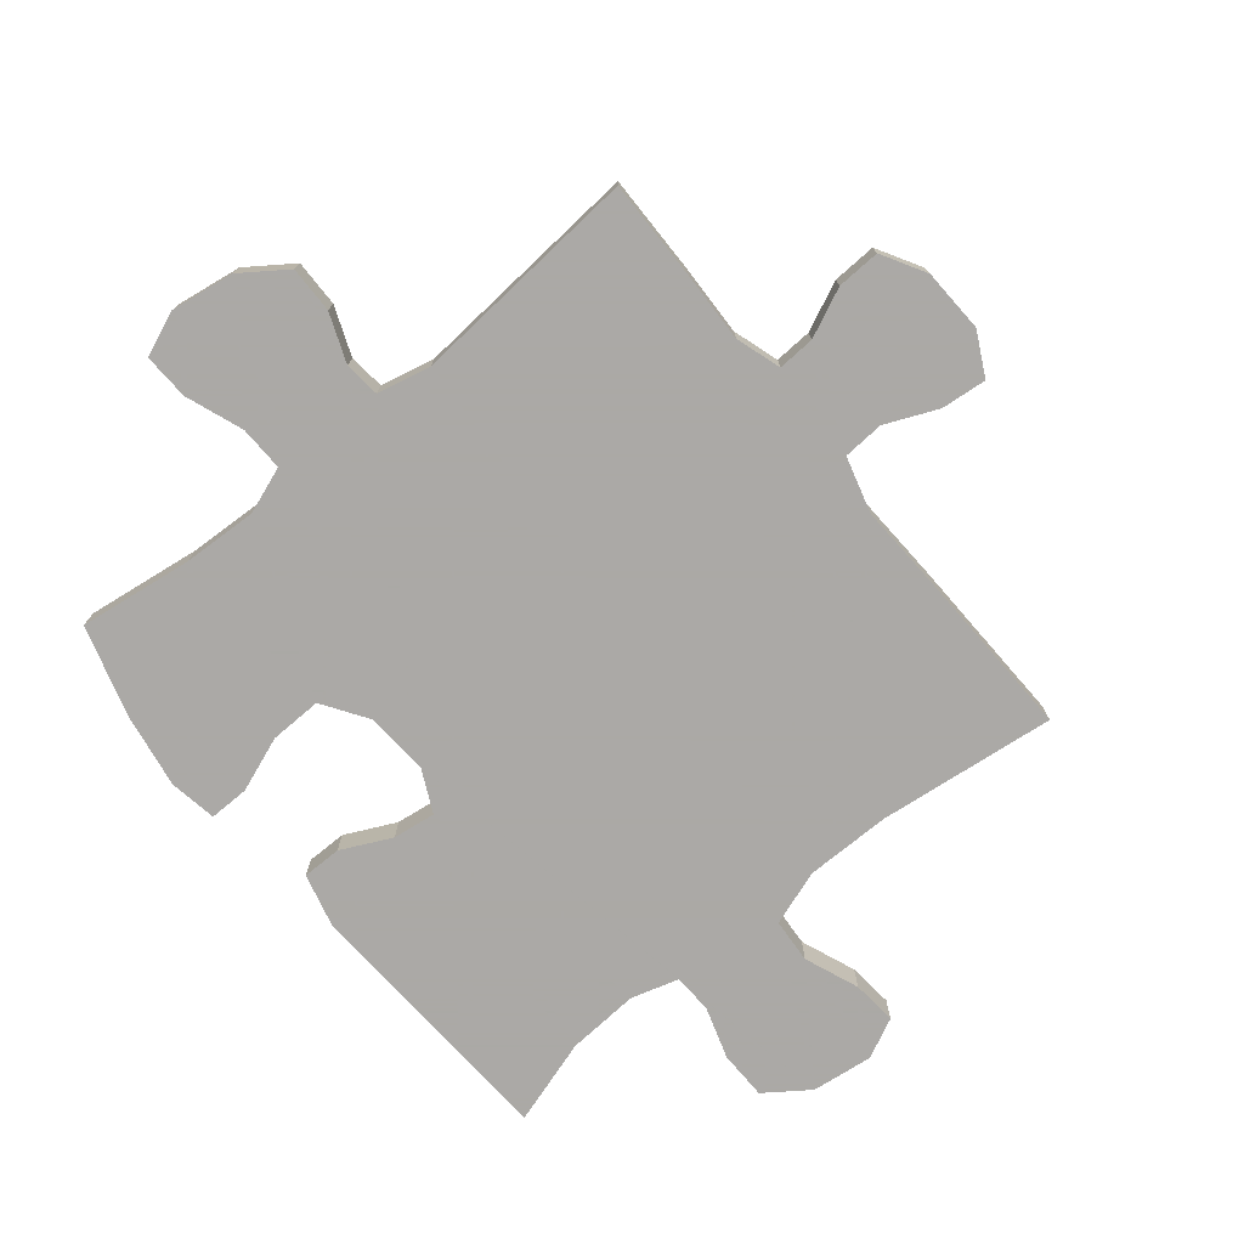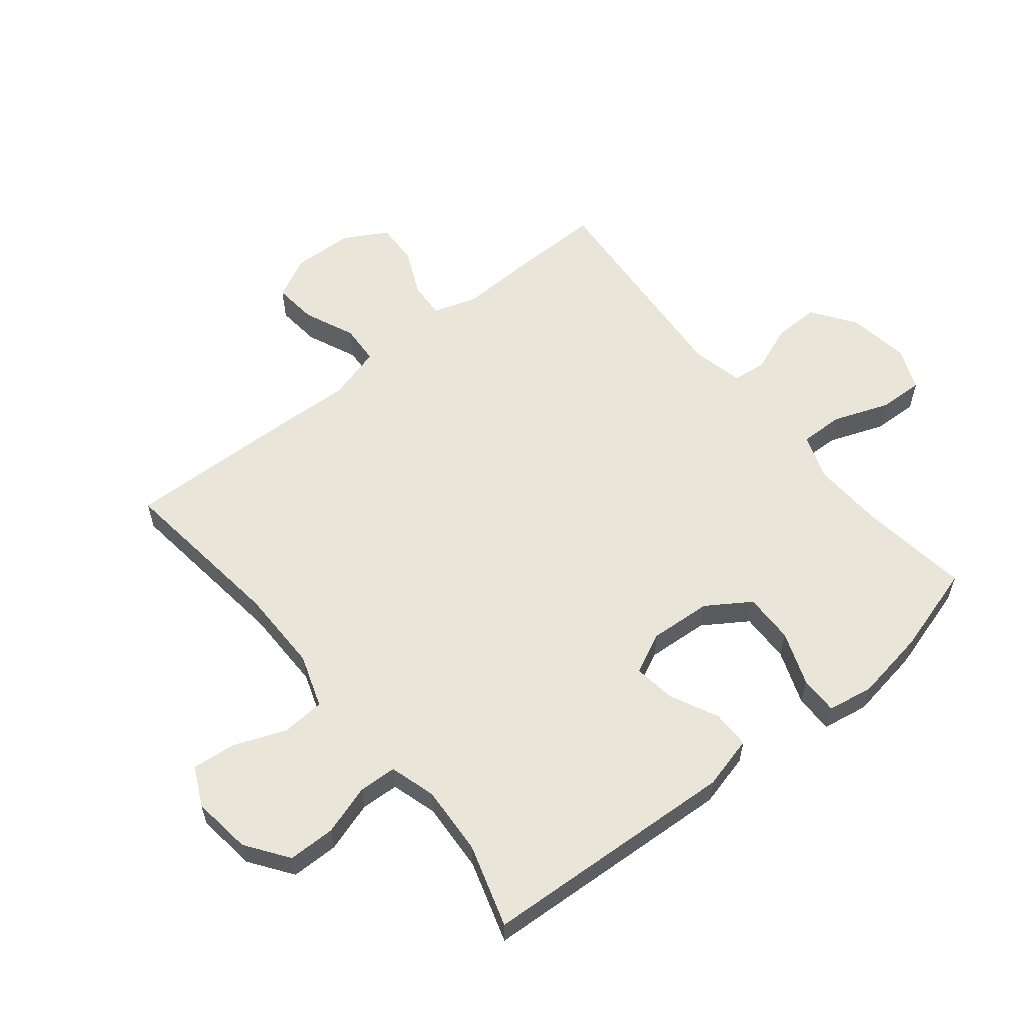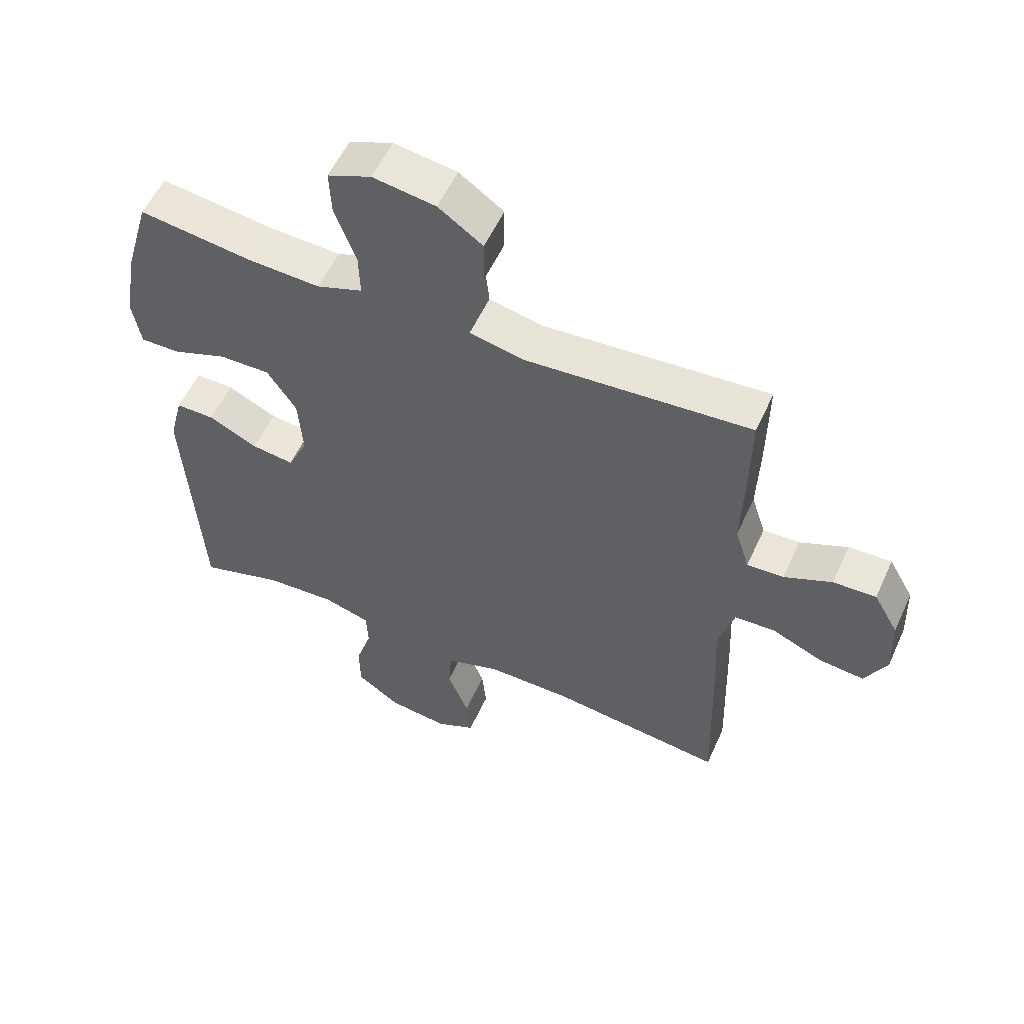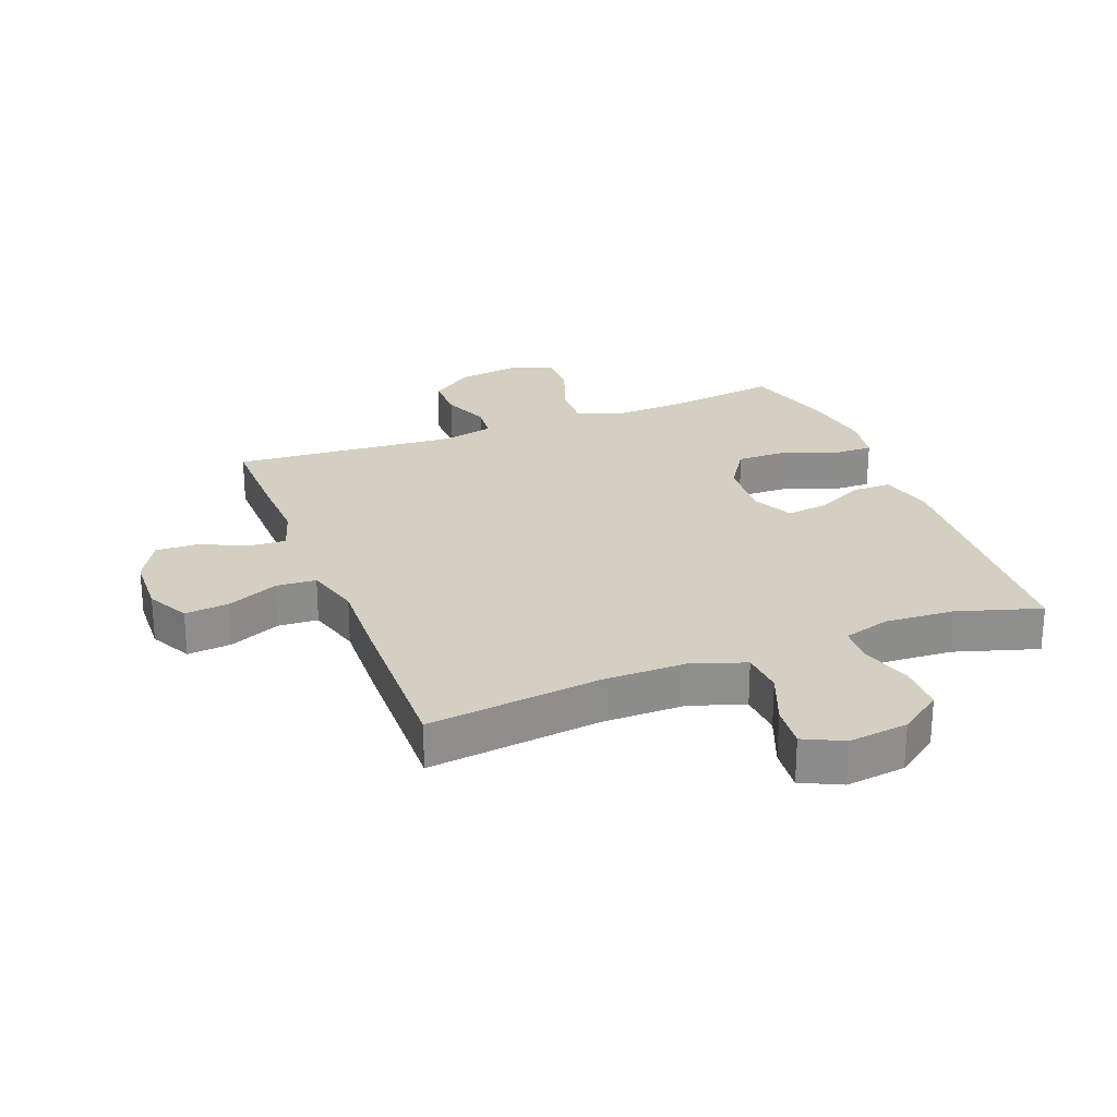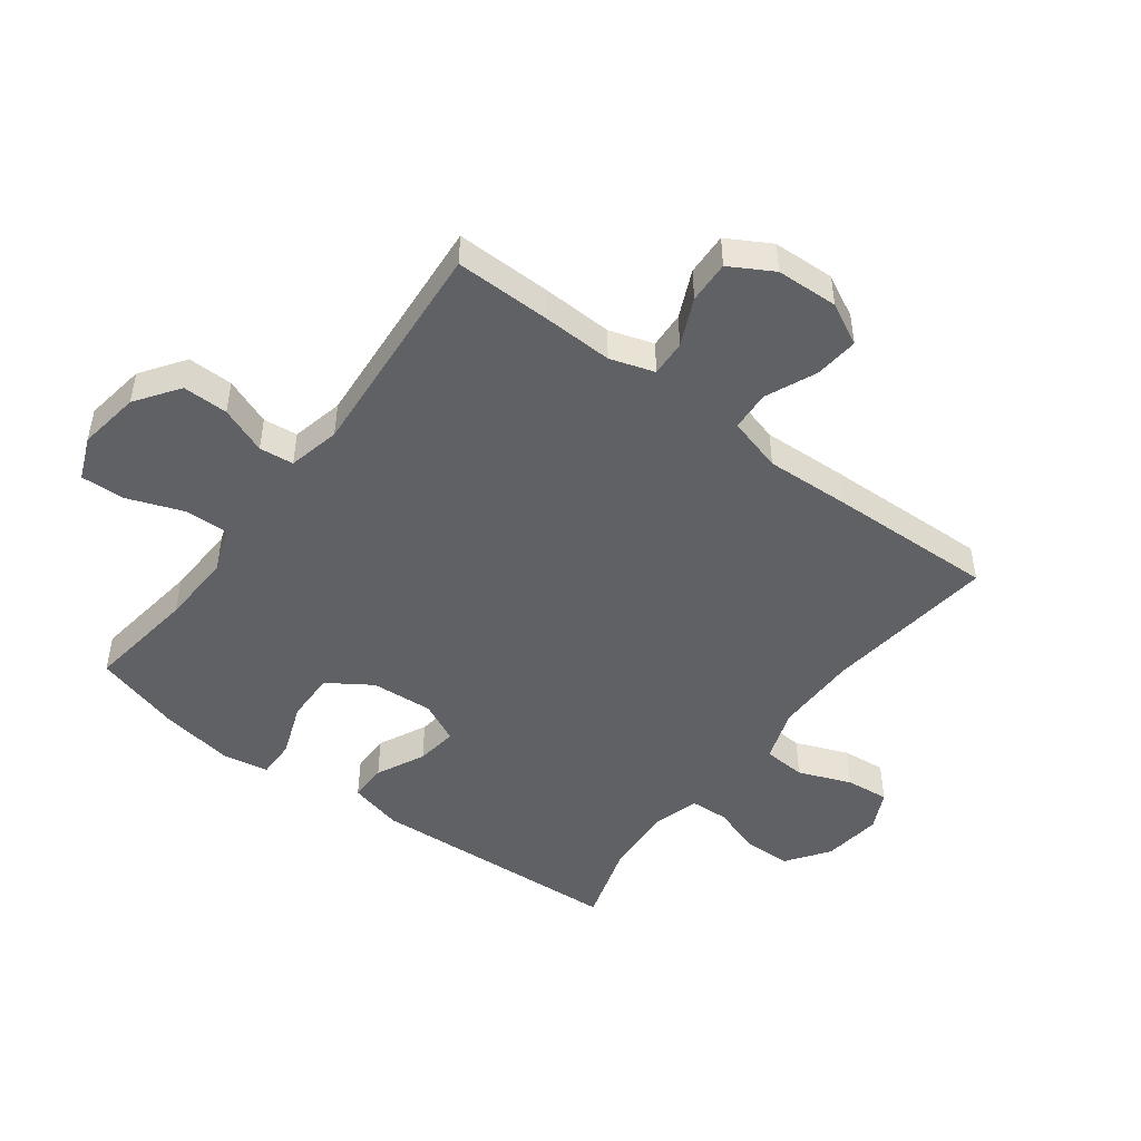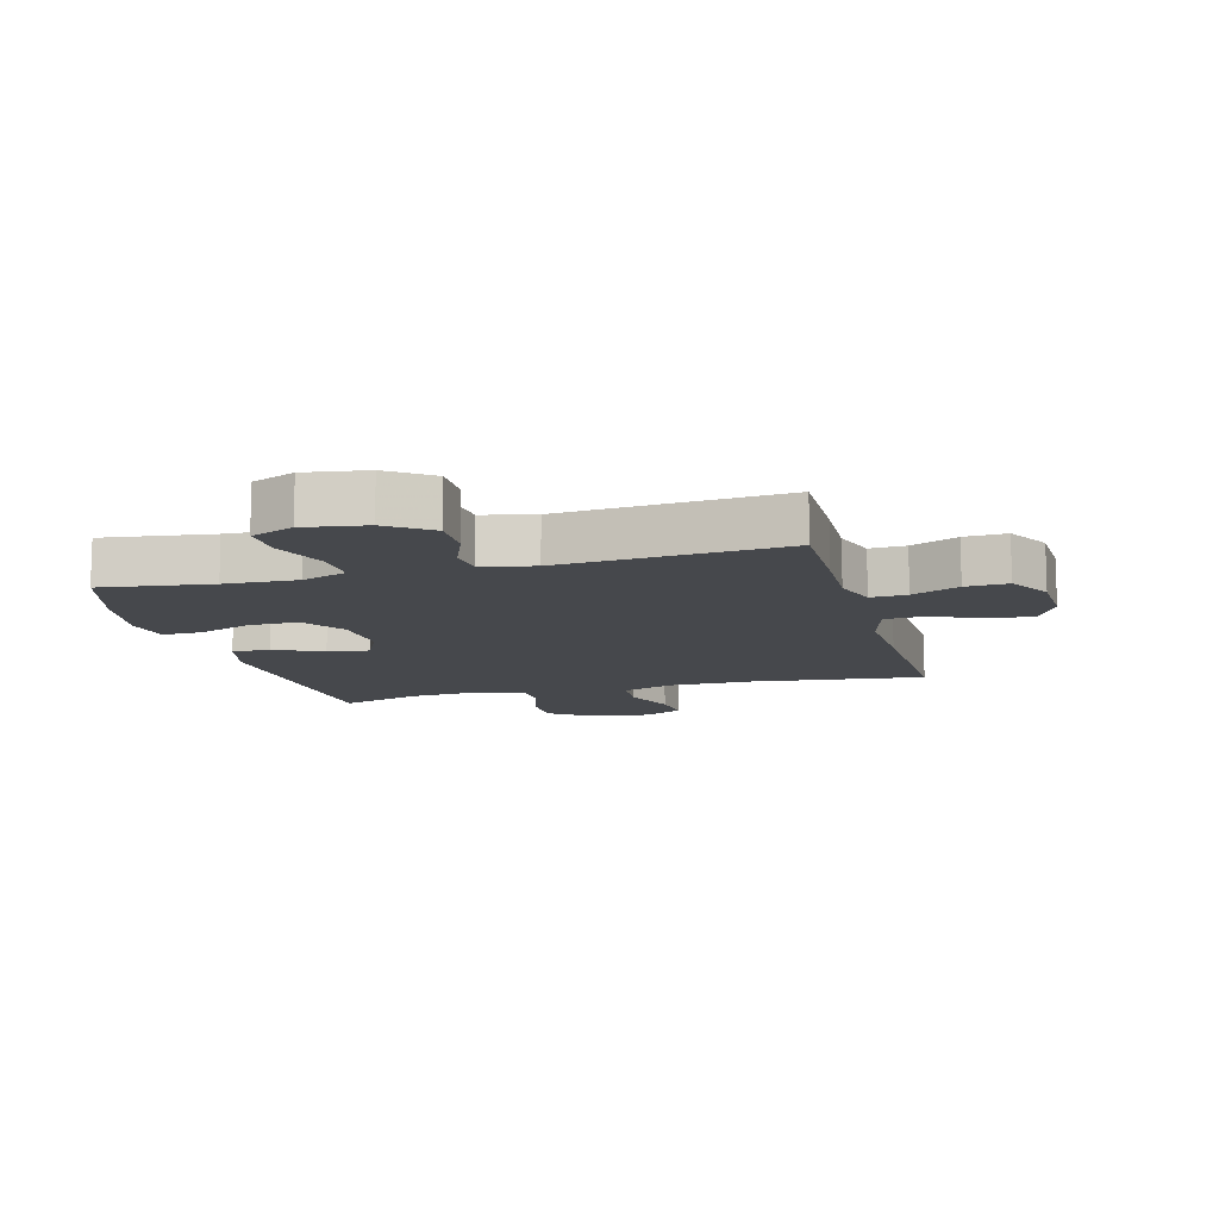
<metadata>
{"format":"obj","ext":"obj","renderer":"f3d","projection":"perspective","resolution":1024,"background":"white","views":[{"elev":-75.5,"azim":39.2,"up":"+Y"},{"elev":58.5,"azim":-129.0,"up":"+Y"},{"elev":55.9,"azim":24.3,"up":"+Z"},{"elev":25.4,"azim":158.8,"up":"+Y"},{"elev":-48.0,"azim":53.1,"up":"+Y"},{"elev":-11.5,"azim":15.1,"up":"+Y"}]}
</metadata>
<code>
v -0.5 0.07 0.5
v -0.32 0.07 0.476
v -0.202 0.07 0.471
v -0.128 0.07 0.498
v -0.13 0.07 0.569
v -0.164 0.07 0.66
v -0.167 0.07 0.733
v -0.097 0.07 0.762
v 0.004 0.07 0.747
v 0.075 0.07 0.697
v 0.074 0.07 0.623
v 0.044 0.07 0.546
v 0.05 0.07 0.49
v 0.135 0.07 0.471
v 0.5 0.07 0.5
v 0.498 0.07 0.345
v 0.494 0.07 0.229
v 0.517 0.07 0.157
v 0.576 0.07 0.16
v 0.653 0.07 0.195
v 0.722 0.07 0.198
v 0.762 0.07 0.128
v 0.766 0.07 0.027
v 0.731 0.07 -0.041
v 0.659 0.07 -0.034
v 0.576 0.07 0.002
v 0.511 0.07 -0.002
v 0.486 0.07 -0.091
v 0.492 0.07 -0.229
v 0.5 0.07 -0.5
v 0.218 0.07 -0.467
v 0.083 0.07 -0.467
v -0.004 0.07 -0.497
v -0.009 0.07 -0.567
v 0.025 0.07 -0.653
v 0.032 0.07 -0.724
v -0.032 0.07 -0.755
v -0.129 0.07 -0.743
v -0.198 0.07 -0.694
v -0.199 0.07 -0.617
v -0.173 0.07 -0.535
v -0.176 0.07 -0.473
v -0.251 0.07 -0.451
v -0.365 0.07 -0.458
v -0.5 0.07 -0.5
v -0.524 0.07 -0.081
v -0.502 0.07 0.006
v -0.44 0.07 0.006
v -0.361 0.07 -0.032
v -0.293 0.07 -0.041
v -0.261 0.07 0.026
v -0.268 0.07 0.127
v -0.315 0.07 0.198
v -0.397 0.07 0.196
v -0.485 0.07 0.163
v -0.548 0.07 0.162
v -0.561 0.07 0.237
v -0.542 0.07 0.355
v -0.5 0 0.5
v -0.32 0 0.476
v -0.202 0 0.471
v -0.128 0 0.498
v -0.13 0 0.569
v -0.164 0 0.66
v -0.167 0 0.733
v -0.097 0 0.762
v 0.004 0 0.747
v 0.075 0 0.697
v 0.074 0 0.623
v 0.044 0 0.546
v 0.05 0 0.49
v 0.135 0 0.471
v 0.5 0 0.5
v 0.498 0 0.345
v 0.494 0 0.229
v 0.517 0 0.157
v 0.576 0 0.16
v 0.653 0 0.195
v 0.722 0 0.198
v 0.762 0 0.128
v 0.766 0 0.027
v 0.731 0 -0.041
v 0.659 0 -0.034
v 0.576 0 0.002
v 0.511 0 -0.002
v 0.486 0 -0.091
v 0.492 0 -0.229
v 0.5 0 -0.5
v 0.218 0 -0.467
v 0.083 0 -0.467
v -0.004 0 -0.497
v -0.009 0 -0.567
v 0.025 0 -0.653
v 0.032 0 -0.724
v -0.032 0 -0.755
v -0.129 0 -0.743
v -0.198 0 -0.694
v -0.199 0 -0.617
v -0.173 0 -0.535
v -0.176 0 -0.473
v -0.251 0 -0.451
v -0.365 0 -0.458
v -0.5 0 -0.5
v -0.524 0 -0.081
v -0.502 0 0.006
v -0.44 0 0.006
v -0.361 0 -0.032
v -0.293 0 -0.041
v -0.261 0 0.026
v -0.268 0 0.127
v -0.315 0 0.198
v -0.397 0 0.196
v -0.485 0 0.163
v -0.548 0 0.162
v -0.561 0 0.237
v -0.542 0 0.355
f 57 58 1 2
f 54 55 56 57
f 53 54 57 2
f 52 53 2 3
f 51 52 3 4
f 46 47 48 49
f 44 45 46 49
f 43 44 49 50
f 42 43 50 51
f 38 39 40 41
f 38 41 42
f 34 35 36 37
f 33 34 37 38
f 28 29 30 31
f 27 28 31 32
f 23 24 25 26
f 23 26 27
f 22 23 27
f 19 20 21 22
f 18 19 22 27
f 17 18 27 32
f 14 15 16 17
f 13 14 17 32
f 9 10 11 12
f 5 6 7 8
f 4 5 8 9
f 33 38 42 51
f 13 32 33 51
f 12 13 51
f 4 9 12 51
f 60 59 116 115
f 115 114 113 112
f 60 115 112 111
f 61 60 111 110
f 62 61 110 109
f 107 106 105 104
f 107 104 103 102
f 108 107 102 101
f 109 108 101 100
f 99 98 97 96
f 100 99 96
f 95 94 93 92
f 96 95 92 91
f 89 88 87 86
f 90 89 86 85
f 84 83 82 81
f 85 84 81
f 85 81 80
f 80 79 78 77
f 85 80 77 76
f 90 85 76 75
f 75 74 73 72
f 90 75 72 71
f 70 69 68 67
f 66 65 64 63
f 67 66 63 62
f 109 100 96 91
f 109 91 90 71
f 109 71 70
f 109 70 67 62
f 1 59 60 2
f 2 60 61 3
f 3 61 62 4
f 4 62 63 5
f 5 63 64 6
f 6 64 65 7
f 7 65 66 8
f 8 66 67 9
f 9 67 68 10
f 10 68 69 11
f 11 69 70 12
f 12 70 71 13
f 13 71 72 14
f 14 72 73 15
f 15 73 74 16
f 16 74 75 17
f 17 75 76 18
f 18 76 77 19
f 19 77 78 20
f 20 78 79 21
f 21 79 80 22
f 22 80 81 23
f 23 81 82 24
f 24 82 83 25
f 25 83 84 26
f 26 84 85 27
f 27 85 86 28
f 28 86 87 29
f 29 87 88 30
f 30 88 89 31
f 31 89 90 32
f 32 90 91 33
f 33 91 92 34
f 34 92 93 35
f 35 93 94 36
f 36 94 95 37
f 37 95 96 38
f 38 96 97 39
f 39 97 98 40
f 40 98 99 41
f 41 99 100 42
f 42 100 101 43
f 43 101 102 44
f 44 102 103 45
f 45 103 104 46
f 46 104 105 47
f 47 105 106 48
f 48 106 107 49
f 49 107 108 50
f 50 108 109 51
f 51 109 110 52
f 52 110 111 53
f 53 111 112 54
f 54 112 113 55
f 55 113 114 56
f 56 114 115 57
f 57 115 116 58
f 58 116 59 1

</code>
